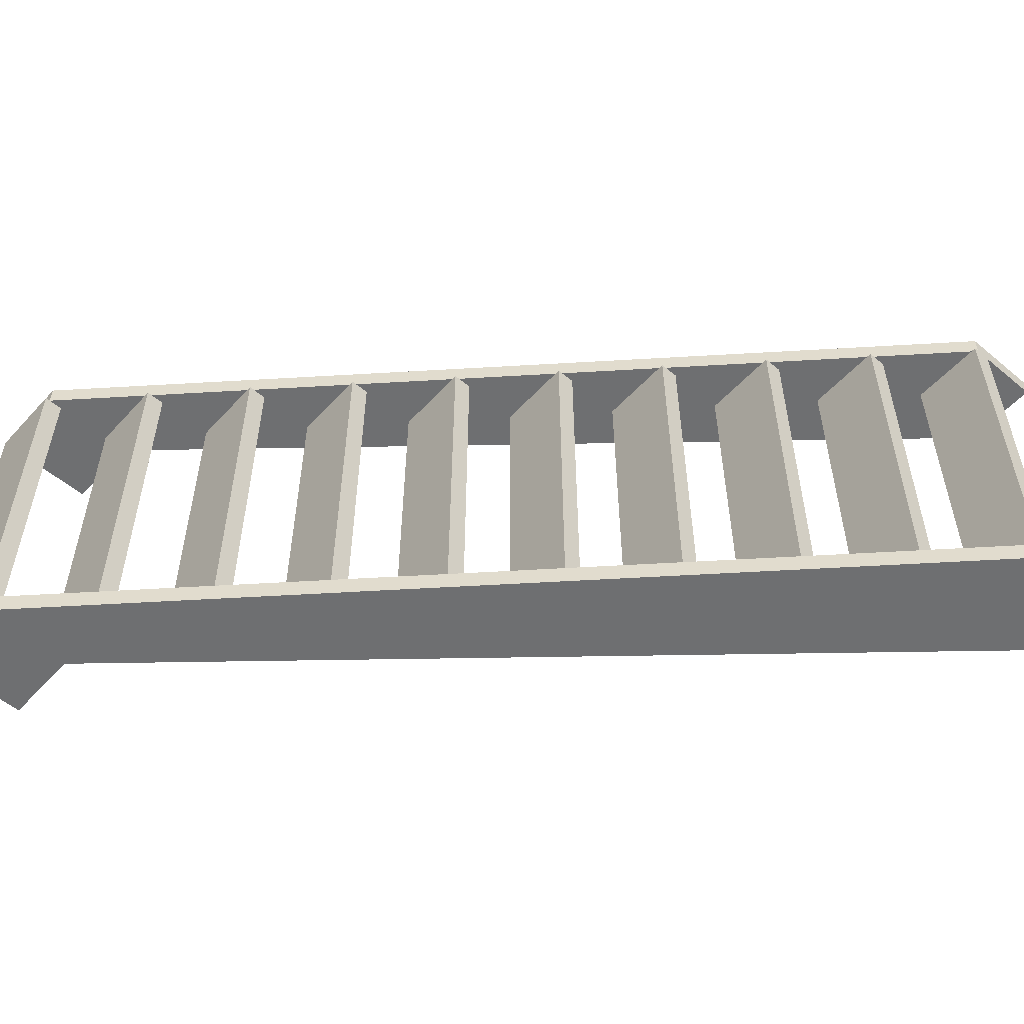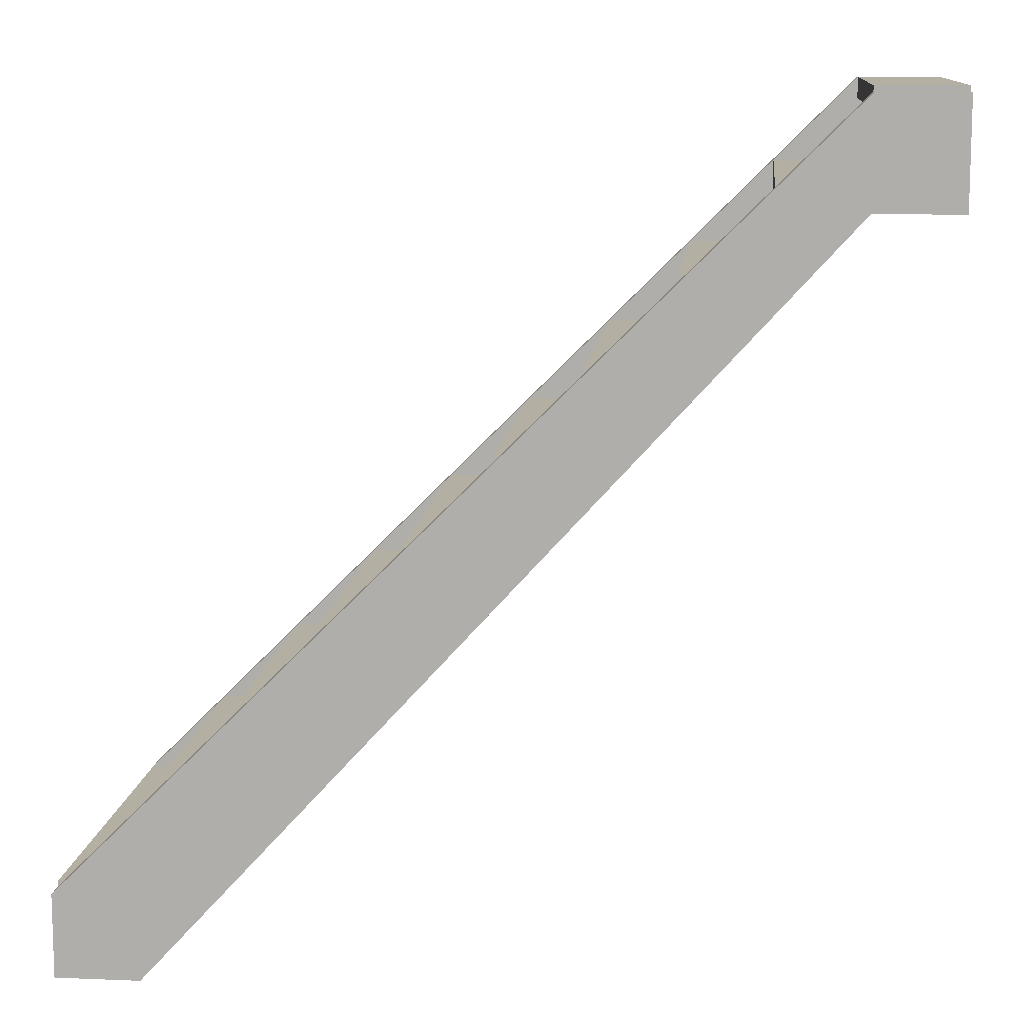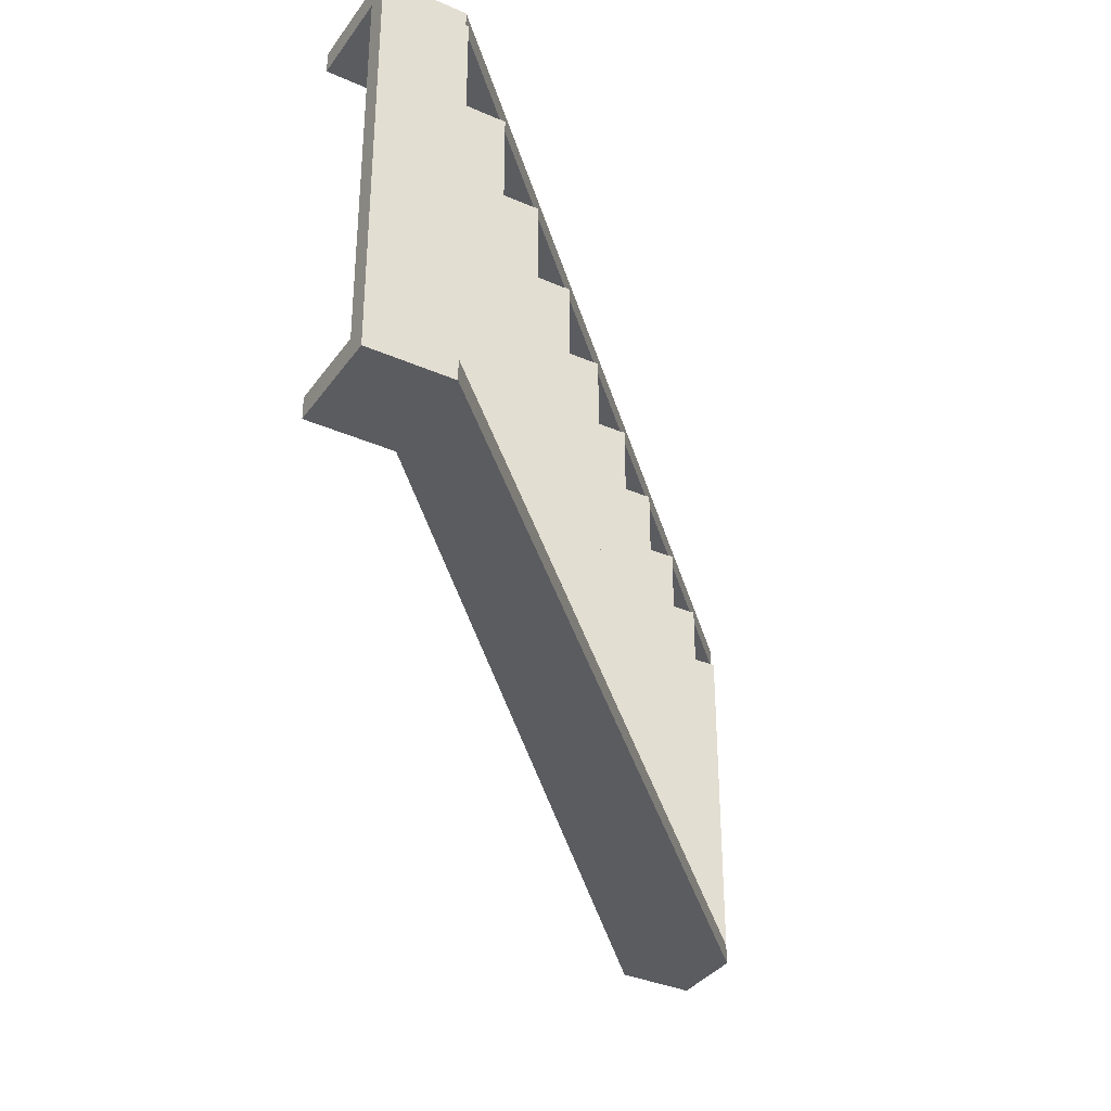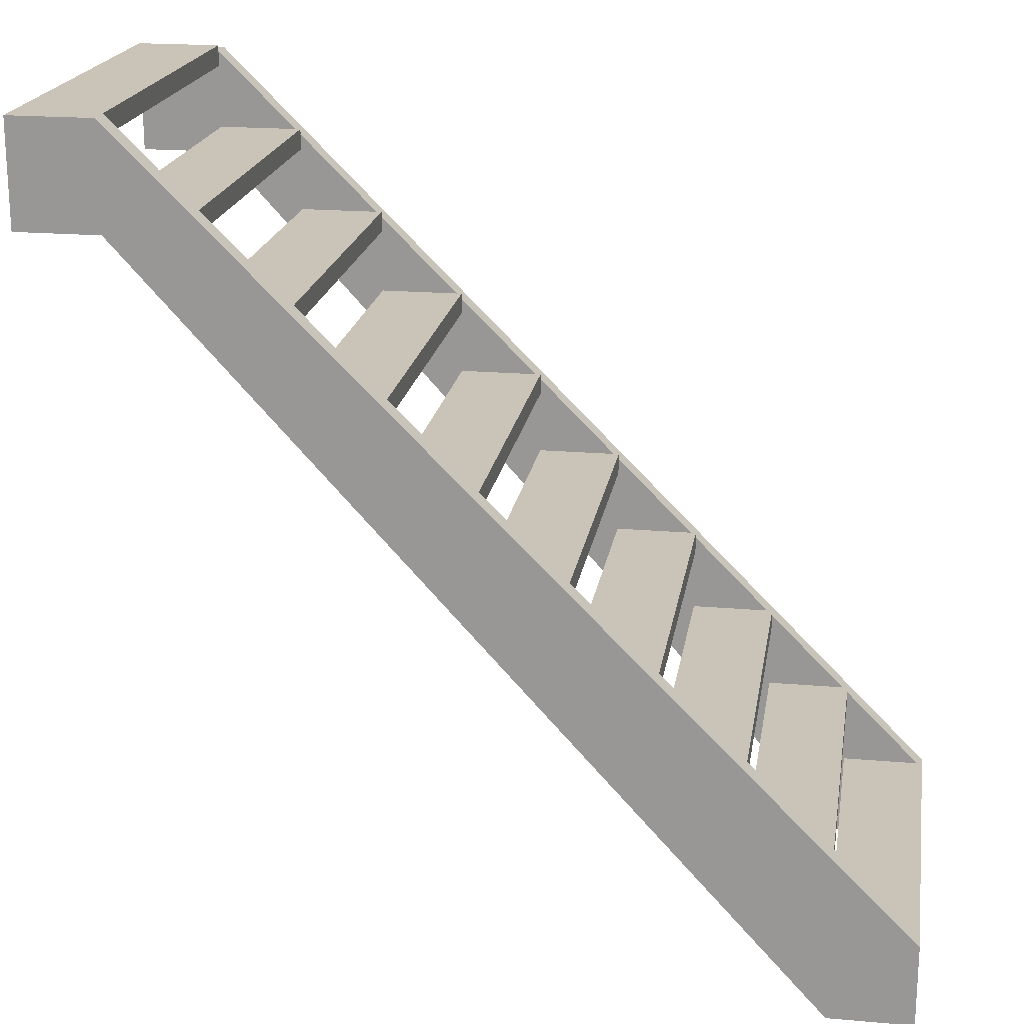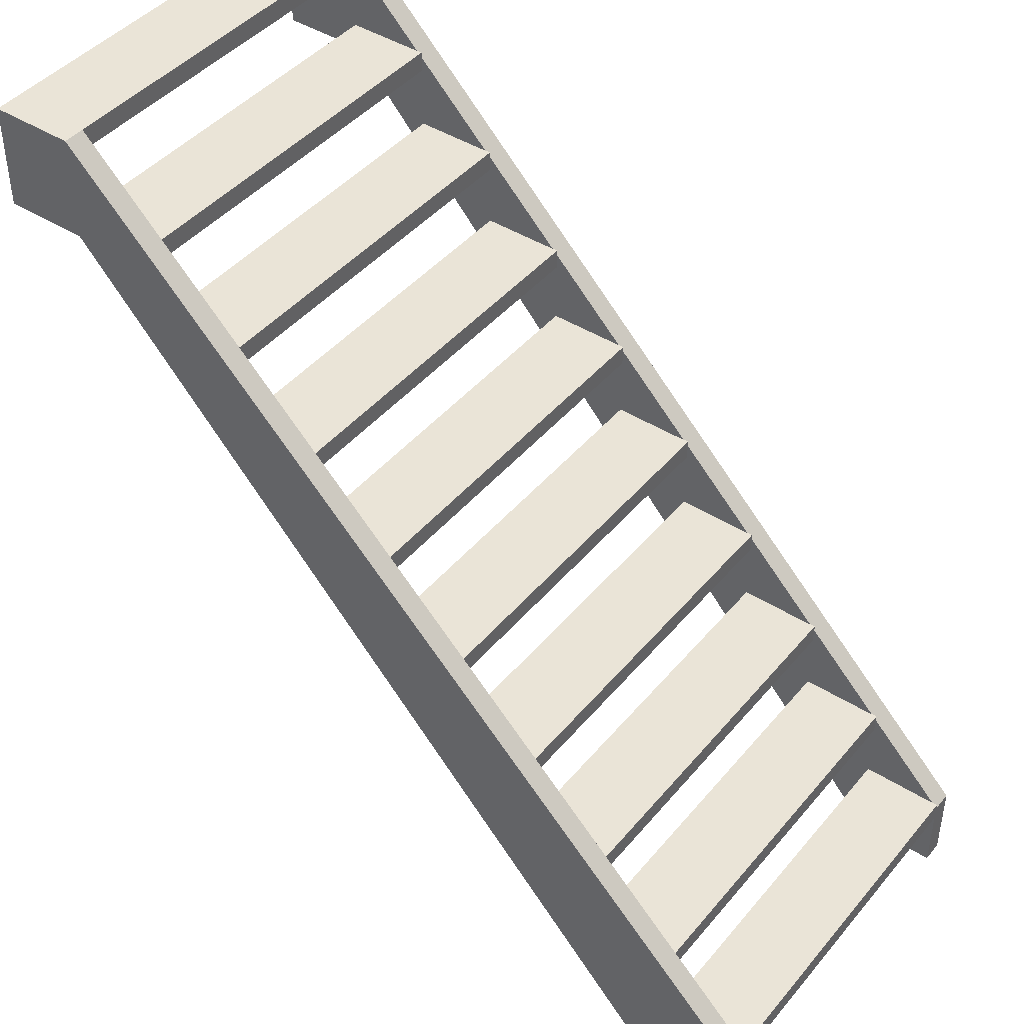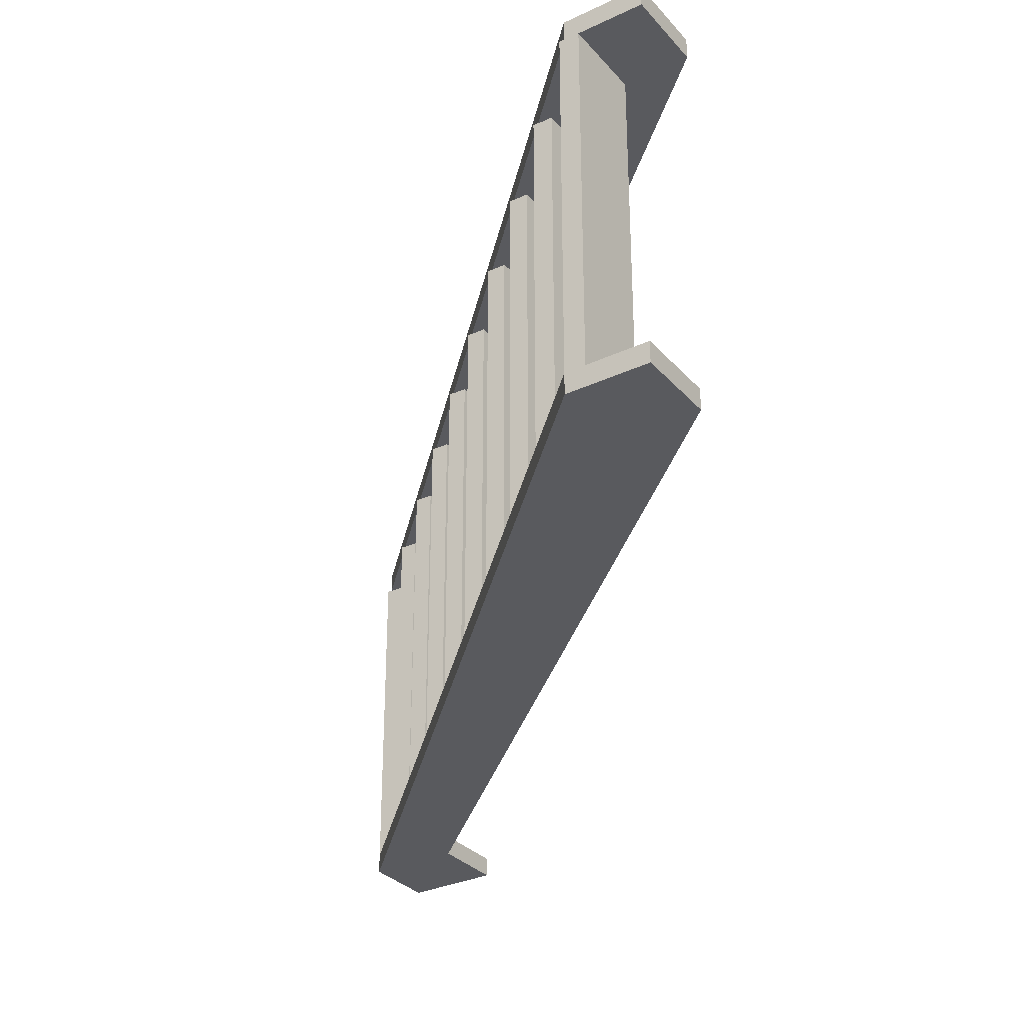
<metadata>
{"format":"obj","ext":"obj","renderer":"f3d","projection":"perspective","resolution":1024,"background":"white","views":[{"elev":-54.5,"azim":-131.4,"up":"+Z"},{"elev":11.1,"azim":5.8,"up":"+Y"},{"elev":-35.2,"azim":149.6,"up":"+Z"},{"elev":19.9,"azim":-170.8,"up":"+Y"},{"elev":43.7,"azim":-143.3,"up":"+Y"},{"elev":-31.4,"azim":-56.3,"up":"+Z"}]}
</metadata>
<code>
o stair
v -0 0.3 -0.1
v -0 0.4 -0.1
v -0 0.3 -1.901
v -0 0.4 -1.901
v 0.4 0.3 -0.1
v 0.4 0.4 -0.1
v 0.4 0.3 -1.901
v 0.4 0.4 -1.901
v 0.4 0.7 -0.1
v 0.4 0.8 -0.1
v 0.4 0.7 -1.901
v 0.4 0.8 -1.901
v 0.8 0.7 -0.1
v 0.8 0.8 -0.1
v 0.8 0.7 -1.901
v 0.8 0.8 -1.901
v 0.8 1.1 -0.1
v 0.8 1.2 -0.1
v 0.8 1.1 -1.901
v 0.8 1.2 -1.901
v 1.2 1.1 -0.1
v 1.2 1.2 -0.1
v 1.2 1.1 -1.901
v 1.2 1.2 -1.901
v 1.2 1.5 -0.1
v 1.2 1.6 -0.1
v 1.2 1.5 -1.901
v 1.2 1.6 -1.901
v 1.6 1.5 -0.1
v 1.6 1.6 -0.1
v 1.6 1.5 -1.901
v 1.6 1.6 -1.901
v 1.6 1.9 -0.1
v 1.6 2 -0.1
v 1.6 1.9 -1.901
v 1.6 2 -1.901
v 2 1.9 -0.1
v 2 2 -0.1
v 2 1.9 -1.901
v 2 2 -1.901
v 2 2.3 -0.1
v 2 2.4 -0.1
v 2 2.3 -1.901
v 2 2.4 -1.901
v 2.4 2.3 -0.1
v 2.4 2.4 -0.1
v 2.4 2.3 -1.901
v 2.4 2.4 -1.901
v 2.4 2.7 -0.1
v 2.4 2.8 -0.1
v 2.4 2.7 -1.901
v 2.4 2.8 -1.901
v 2.8 2.7 -0.1
v 2.8 2.8 -0.1
v 2.8 2.7 -1.901
v 2.8 2.8 -1.901
v 2.8 3.1 -0.1
v 2.8 3.2 -0.1
v 2.8 3.1 -1.901
v 2.8 3.2 -1.901
v 3.2 3.1 -0.1
v 3.2 3.2 -0.1
v 3.2 3.1 -1.901
v 3.2 3.2 -1.901
v 3.2 3.5 -0.1
v 3.2 3.6 -0.1
v 3.2 3.5 -1.901
v 3.2 3.6 -1.901
v 3.6 3.5 -0.1
v 3.6 3.6 -0.1
v 3.6 3.5 -1.901
v 3.6 3.6 -1.901
v 3.6 3.9 -0.1
v 3.6 4 -0.1
v 3.6 3.9 -1.901
v 3.6 4 -1.901
v 4 3.9 -0.1
v 4 4 -0.1
v 4 3.9 -1.901
v 4 4 -1.901
v -0 0 -1.896
v -0 0.4 -1.896
v -0 0 -2
v -0 0.4 -2
v 4 3.5 -1.896
v 4 4 -1.896
v 4 3.5 -2
v 4 4 -2
v 3.6 3.5 -2
v 3.6 4 -2
v 3.6 3.5 -1.896
v 3.6 4 -1.896
v 0.4 -0 -2
v 0.4 0.8 -1.896
v 0.4 0.8 -2
v 0.4 0 -1.896
v 0 -0.025 0.002083
v 0 0.375 0.002083
v 0 -0.025 -0.1021
v 0 0.375 -0.1021
v 4 3.475 0.002083
v 4 3.975 0.002083
v 4 3.475 -0.1021
v 4 3.975 -0.1021
v 3.6 3.475 -0.1021
v 3.6 3.975 -0.1021
v 3.6 3.475 0.002083
v 3.6 3.975 0.002083
v 0.4 -0.025 -0.1021
v 0.4 0.775 0.002083
v 0.4 0.775 -0.1021
v 0.4 -0.025 0.002083
f 1 2 4 3
f 3 4 8 7
f 7 8 6 5
f 5 6 2 1
f 3 7 5 1
f 8 4 2 6
f 9 10 12 11
f 11 12 16 15
f 15 16 14 13
f 13 14 10 9
f 11 15 13 9
f 16 12 10 14
f 17 18 20 19
f 19 20 24 23
f 23 24 22 21
f 21 22 18 17
f 19 23 21 17
f 24 20 18 22
f 25 26 28 27
f 27 28 32 31
f 31 32 30 29
f 29 30 26 25
f 27 31 29 25
f 32 28 26 30
f 33 34 36 35
f 35 36 40 39
f 39 40 38 37
f 37 38 34 33
f 35 39 37 33
f 40 36 34 38
f 41 42 44 43
f 43 44 48 47
f 47 48 46 45
f 45 46 42 41
f 43 47 45 41
f 48 44 42 46
f 49 50 52 51
f 51 52 56 55
f 55 56 54 53
f 53 54 50 49
f 51 55 53 49
f 56 52 50 54
f 57 58 60 59
f 59 60 64 63
f 63 64 62 61
f 61 62 58 57
f 59 63 61 57
f 64 60 58 62
f 65 66 68 67
f 67 68 72 71
f 71 72 70 69
f 69 70 66 65
f 67 71 69 65
f 72 68 66 70
f 73 74 76 75
f 75 76 80 79
f 79 80 78 77
f 77 78 74 73
f 75 79 77 73
f 80 76 74 78
f 81 82 84 83
f 89 90 88 87
f 87 88 86 85
f 96 94 82 81
f 89 87 85 91
f 95 84 82 94
f 88 90 92 86
f 93 89 91 96
f 85 86 92 91
f 93 95 90 89
f 83 84 95 93
f 83 93 96 81
f 90 95 94 92
f 91 92 94 96
f 97 98 100 99
f 105 106 104 103
f 103 104 102 101
f 112 110 98 97
f 105 103 101 107
f 111 100 98 110
f 104 106 108 102
f 109 105 107 112
f 101 102 108 107
f 109 111 106 105
f 99 100 111 109
f 99 109 112 97
f 106 111 110 108
f 107 108 110 112

</code>
